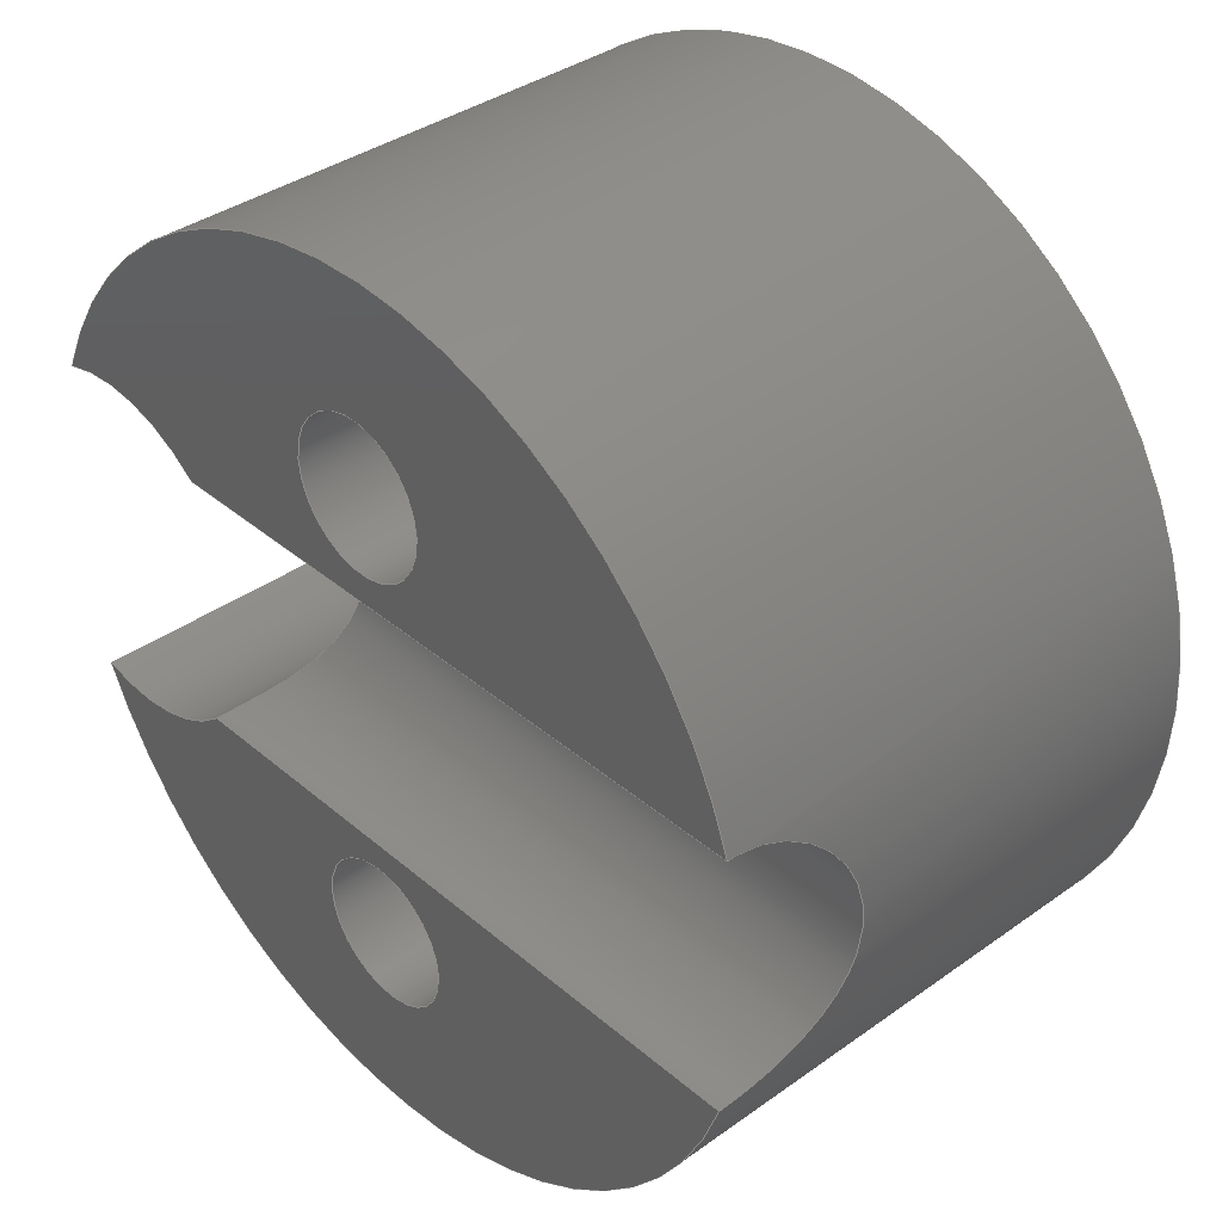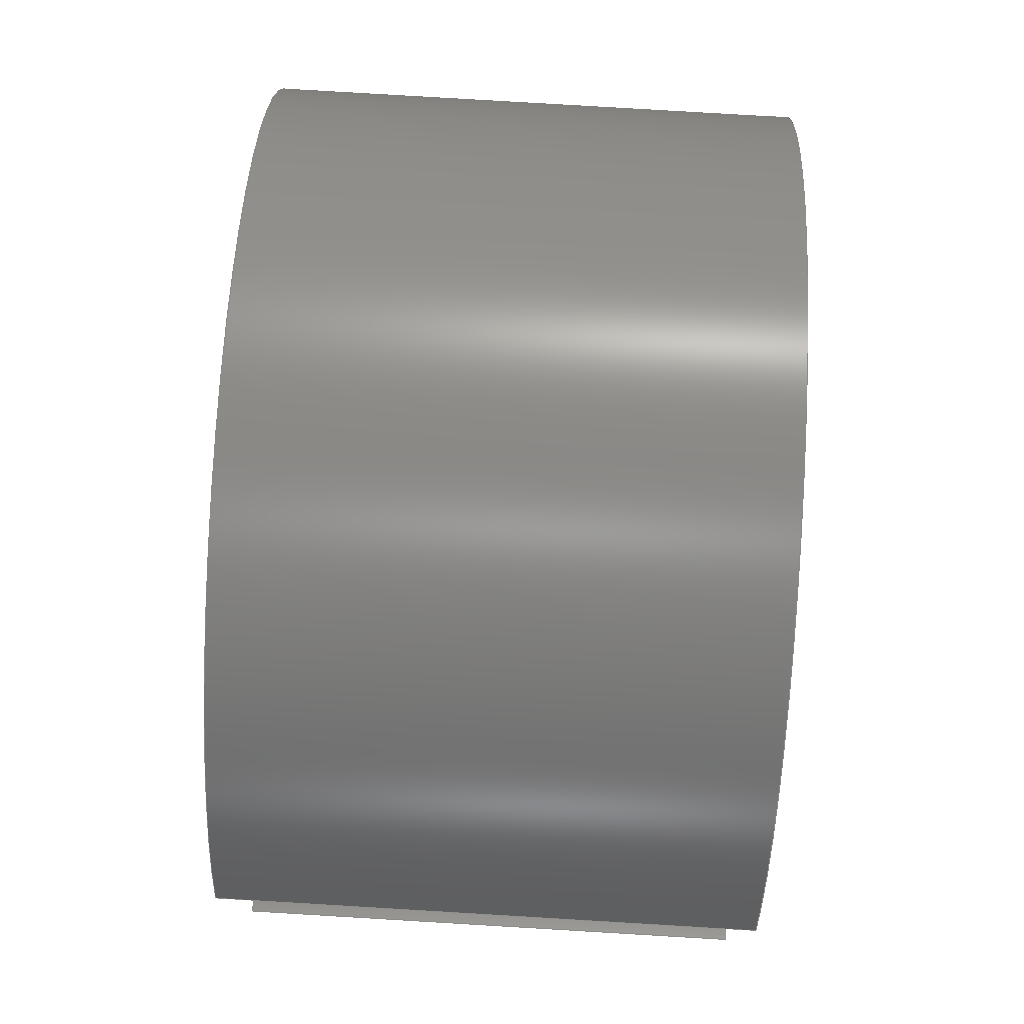
<metadata>
{"format":"step","ext":"step","renderer":"f3d","projection":"perspective","resolution":1024,"background":"white","views":[{"elev":37.3,"azim":-132.6,"up":"+Z"},{"elev":78.6,"azim":93.4,"up":"+Z"}]}
</metadata>
<code>
ISO-10303-21;
DATA;
#1=MECHANICAL_DESIGN_GEOMETRIC_PRESENTATION_REPRESENTATION('',(#4),#360);
#2=SHAPE_REPRESENTATION_RELATIONSHIP('SRR','None',#367,#3);
#3=ADVANCED_BREP_SHAPE_REPRESENTATION('',(#5),#359);
#4=STYLED_ITEM('',(#377),#5);
#5=MANIFOLD_SOLID_BREP('Body1',#176);
#6=FACE_BOUND('',#41,.T.);
#7=FACE_BOUND('',#43,.T.);
#8=FACE_BOUND('',#46,.T.);
#9=FACE_BOUND('',#47,.T.);
#10=CIRCLE('',#196,1.2);
#11=CIRCLE('',#197,3);
#12=CIRCLE('',#198,0.51);
#13=CIRCLE('',#200,3);
#14=CIRCLE('',#201,1.2);
#15=CIRCLE('',#202,0.51);
#16=CIRCLE('',#204,3);
#17=CIRCLE('',#206,1.2);
#18=CIRCLE('',#207,0.51);
#19=CIRCLE('',#208,0.51);
#20=B_SPLINE_CURVE_WITH_KNOTS('',3,(#288,#289,#290,#291,#292,#293,#294,
#295,#296,#297,#298,#299,#300,#301,#302,#303,#304,#305,#306,#307,#308,#309),
 .UNSPECIFIED.,.F.,.F.,(4,2,2,2,2,2,2,2,2,2,4),(0.04678,0.1801,
0.3603,0.7206,1.073,1.426,1.779,
2.132,2.493,2.673,2.806),
 .UNSPECIFIED.);
#21=B_SPLINE_CURVE_WITH_KNOTS('',3,(#310,#311,#312,#313,#314,#315,#316,
#317,#318,#319,#320,#321,#322,#323,#324,#325,#326,#327),.UNSPECIFIED.,.F.,
 .F.,(4,2,2,2,2,2,2,2,4),(2.762,3.055,3.395,
3.734,4.074,4.413,4.753,5.092,
5.385),.UNSPECIFIED.);
#22=CYLINDRICAL_SURFACE('',#194,0.8953);
#23=CYLINDRICAL_SURFACE('',#203,3);
#24=CYLINDRICAL_SURFACE('',#209,0.51);
#25=CYLINDRICAL_SURFACE('',#210,0.51);
#26=CYLINDRICAL_SURFACE('',#211,1.2);
#27=FACE_OUTER_BOUND('',#37,.T.);
#28=FACE_OUTER_BOUND('',#38,.T.);
#29=FACE_OUTER_BOUND('',#39,.T.);
#30=FACE_OUTER_BOUND('',#40,.T.);
#31=FACE_OUTER_BOUND('',#42,.T.);
#32=FACE_OUTER_BOUND('',#44,.T.);
#33=FACE_OUTER_BOUND('',#45,.T.);
#34=FACE_OUTER_BOUND('',#48,.T.);
#35=FACE_OUTER_BOUND('',#49,.T.);
#36=FACE_OUTER_BOUND('',#50,.T.);
#37=EDGE_LOOP('',(#113,#114,#115,#116));
#38=EDGE_LOOP('',(#117,#118,#119,#120));
#39=EDGE_LOOP('',(#121,#122,#123,#124));
#40=EDGE_LOOP('',(#125,#126,#127));
#41=EDGE_LOOP('',(#128));
#42=EDGE_LOOP('',(#129,#130,#131));
#43=EDGE_LOOP('',(#132));
#44=EDGE_LOOP('',(#133,#134,#135,#136,#137,#138,#139,#140));
#45=EDGE_LOOP('',(#141,#142));
#46=EDGE_LOOP('',(#143));
#47=EDGE_LOOP('',(#144));
#48=EDGE_LOOP('',(#145,#146,#147,#148));
#49=EDGE_LOOP('',(#149,#150,#151,#152));
#50=EDGE_LOOP('',(#153,#154,#155,#156,#157,#158,#159,#160));
#51=LINE('',#274,#61);
#52=LINE('',#277,#62);
#53=LINE('',#281,#63);
#54=LINE('',#283,#64);
#55=LINE('',#285,#65);
#56=LINE('',#286,#66);
#57=LINE('',#342,#67);
#58=LINE('',#345,#68);
#59=LINE('',#353,#69);
#60=LINE('',#355,#70);
#61=VECTOR('',#218,1);
#62=VECTOR('',#221,1);
#63=VECTOR('',#224,1);
#64=VECTOR('',#225,1);
#65=VECTOR('',#226,1);
#66=VECTOR('',#227,1);
#67=VECTOR('',#248,1);
#68=VECTOR('',#251,1);
#69=VECTOR('',#262,0.51);
#70=VECTOR('',#265,0.51);
#71=ELLIPSE('',#191,38.48,1.2);
#72=ELLIPSE('',#192,96.21,3);
#73=VERTEX_POINT('',#270);
#74=VERTEX_POINT('',#271);
#75=VERTEX_POINT('',#273);
#76=VERTEX_POINT('',#275);
#77=VERTEX_POINT('',#279);
#78=VERTEX_POINT('',#280);
#79=VERTEX_POINT('',#282);
#80=VERTEX_POINT('',#284);
#81=VERTEX_POINT('',#329);
#82=VERTEX_POINT('',#332);
#83=VERTEX_POINT('',#335);
#84=VERTEX_POINT('',#338);
#85=VERTEX_POINT('',#341);
#86=VERTEX_POINT('',#343);
#87=VERTEX_POINT('',#348);
#88=VERTEX_POINT('',#350);
#89=EDGE_CURVE('',#73,#74,#71,.T.);
#90=EDGE_CURVE('',#75,#73,#51,.T.);
#91=EDGE_CURVE('',#76,#75,#72,.T.);
#92=EDGE_CURVE('',#74,#76,#52,.T.);
#93=EDGE_CURVE('',#77,#78,#53,.T.);
#94=EDGE_CURVE('',#79,#77,#54,.T.);
#95=EDGE_CURVE('',#80,#79,#55,.T.);
#96=EDGE_CURVE('',#80,#78,#56,.T.);
#97=EDGE_CURVE('',#78,#73,#20,.T.);
#98=EDGE_CURVE('',#75,#80,#21,.T.);
#99=EDGE_CURVE('',#77,#81,#10,.T.);
#100=EDGE_CURVE('',#81,#79,#11,.T.);
#101=EDGE_CURVE('',#82,#82,#12,.T.);
#102=EDGE_CURVE('',#76,#83,#13,.T.);
#103=EDGE_CURVE('',#83,#74,#14,.T.);
#104=EDGE_CURVE('',#84,#84,#15,.T.);
#105=EDGE_CURVE('',#81,#85,#57,.T.);
#106=EDGE_CURVE('',#86,#85,#16,.T.);
#107=EDGE_CURVE('',#86,#83,#58,.T.);
#108=EDGE_CURVE('',#85,#86,#17,.T.);
#109=EDGE_CURVE('',#87,#87,#18,.T.);
#110=EDGE_CURVE('',#88,#88,#19,.T.);
#111=EDGE_CURVE('',#82,#88,#59,.T.);
#112=EDGE_CURVE('',#84,#87,#60,.T.);
#113=ORIENTED_EDGE('',*,*,#89,.F.);
#114=ORIENTED_EDGE('',*,*,#90,.F.);
#115=ORIENTED_EDGE('',*,*,#91,.F.);
#116=ORIENTED_EDGE('',*,*,#92,.F.);
#117=ORIENTED_EDGE('',*,*,#93,.F.);
#118=ORIENTED_EDGE('',*,*,#94,.F.);
#119=ORIENTED_EDGE('',*,*,#95,.F.);
#120=ORIENTED_EDGE('',*,*,#96,.T.);
#121=ORIENTED_EDGE('',*,*,#97,.F.);
#122=ORIENTED_EDGE('',*,*,#96,.F.);
#123=ORIENTED_EDGE('',*,*,#98,.F.);
#124=ORIENTED_EDGE('',*,*,#90,.T.);
#125=ORIENTED_EDGE('',*,*,#94,.T.);
#126=ORIENTED_EDGE('',*,*,#99,.T.);
#127=ORIENTED_EDGE('',*,*,#100,.T.);
#128=ORIENTED_EDGE('',*,*,#101,.T.);
#129=ORIENTED_EDGE('',*,*,#92,.T.);
#130=ORIENTED_EDGE('',*,*,#102,.T.);
#131=ORIENTED_EDGE('',*,*,#103,.T.);
#132=ORIENTED_EDGE('',*,*,#104,.T.);
#133=ORIENTED_EDGE('',*,*,#91,.T.);
#134=ORIENTED_EDGE('',*,*,#98,.T.);
#135=ORIENTED_EDGE('',*,*,#95,.T.);
#136=ORIENTED_EDGE('',*,*,#100,.F.);
#137=ORIENTED_EDGE('',*,*,#105,.T.);
#138=ORIENTED_EDGE('',*,*,#106,.F.);
#139=ORIENTED_EDGE('',*,*,#107,.T.);
#140=ORIENTED_EDGE('',*,*,#102,.F.);
#141=ORIENTED_EDGE('',*,*,#106,.T.);
#142=ORIENTED_EDGE('',*,*,#108,.T.);
#143=ORIENTED_EDGE('',*,*,#109,.T.);
#144=ORIENTED_EDGE('',*,*,#110,.T.);
#145=ORIENTED_EDGE('',*,*,#101,.F.);
#146=ORIENTED_EDGE('',*,*,#111,.T.);
#147=ORIENTED_EDGE('',*,*,#110,.F.);
#148=ORIENTED_EDGE('',*,*,#111,.F.);
#149=ORIENTED_EDGE('',*,*,#104,.F.);
#150=ORIENTED_EDGE('',*,*,#112,.T.);
#151=ORIENTED_EDGE('',*,*,#109,.F.);
#152=ORIENTED_EDGE('',*,*,#112,.F.);
#153=ORIENTED_EDGE('',*,*,#89,.T.);
#154=ORIENTED_EDGE('',*,*,#103,.F.);
#155=ORIENTED_EDGE('',*,*,#107,.F.);
#156=ORIENTED_EDGE('',*,*,#108,.F.);
#157=ORIENTED_EDGE('',*,*,#105,.F.);
#158=ORIENTED_EDGE('',*,*,#99,.F.);
#159=ORIENTED_EDGE('',*,*,#93,.T.);
#160=ORIENTED_EDGE('',*,*,#97,.T.);
#161=PLANE('',#190);
#162=PLANE('',#193);
#163=PLANE('',#195);
#164=PLANE('',#199);
#165=PLANE('',#205);
#166=ADVANCED_FACE('',(#27),#161,.F.);
#167=ADVANCED_FACE('',(#28),#162,.F.);
#168=ADVANCED_FACE('',(#29),#22,.F.);
#169=ADVANCED_FACE('',(#30,#6),#163,.T.);
#170=ADVANCED_FACE('',(#31,#7),#164,.T.);
#171=ADVANCED_FACE('',(#32),#23,.T.);
#172=ADVANCED_FACE('',(#33,#8,#9),#165,.F.);
#173=ADVANCED_FACE('',(#34),#24,.F.);
#174=ADVANCED_FACE('',(#35),#25,.F.);
#175=ADVANCED_FACE('',(#36),#26,.F.);
#176=CLOSED_SHELL('',(#166,#167,#168,#169,#170,#171,#172,#173,#174,#175));
#177=DERIVED_UNIT_ELEMENT(#179,1);
#178=DERIVED_UNIT_ELEMENT(#362,3);
#179=(
MASS_UNIT()
NAMED_UNIT(*)
SI_UNIT(.KILO.,.GRAM.)
);
#180=DERIVED_UNIT((#177,#178));
#181=MEASURE_REPRESENTATION_ITEM('density measure',
POSITIVE_RATIO_MEASURE(7850),#180);
#182=PROPERTY_DEFINITION_REPRESENTATION(#187,#184);
#183=PROPERTY_DEFINITION_REPRESENTATION(#188,#185);
#184=REPRESENTATION('material name',(#186),#359);
#185=REPRESENTATION('density',(#181),#359);
#186=DESCRIPTIVE_REPRESENTATION_ITEM('Steel','Steel');
#187=PROPERTY_DEFINITION('material property','material name',#369);
#188=PROPERTY_DEFINITION('material property','density of part',#369);
#189=AXIS2_PLACEMENT_3D('placement',#268,#212,#213);
#190=AXIS2_PLACEMENT_3D('',#269,#214,#215);
#191=AXIS2_PLACEMENT_3D('',#272,#216,#217);
#192=AXIS2_PLACEMENT_3D('',#276,#219,#220);
#193=AXIS2_PLACEMENT_3D('',#278,#222,#223);
#194=AXIS2_PLACEMENT_3D('',#287,#228,#229);
#195=AXIS2_PLACEMENT_3D('',#328,#230,#231);
#196=AXIS2_PLACEMENT_3D('',#330,#232,#233);
#197=AXIS2_PLACEMENT_3D('',#331,#234,#235);
#198=AXIS2_PLACEMENT_3D('',#333,#236,#237);
#199=AXIS2_PLACEMENT_3D('',#334,#238,#239);
#200=AXIS2_PLACEMENT_3D('',#336,#240,#241);
#201=AXIS2_PLACEMENT_3D('',#337,#242,#243);
#202=AXIS2_PLACEMENT_3D('',#339,#244,#245);
#203=AXIS2_PLACEMENT_3D('',#340,#246,#247);
#204=AXIS2_PLACEMENT_3D('',#344,#249,#250);
#205=AXIS2_PLACEMENT_3D('',#346,#252,#253);
#206=AXIS2_PLACEMENT_3D('',#347,#254,#255);
#207=AXIS2_PLACEMENT_3D('',#349,#256,#257);
#208=AXIS2_PLACEMENT_3D('',#351,#258,#259);
#209=AXIS2_PLACEMENT_3D('',#352,#260,#261);
#210=AXIS2_PLACEMENT_3D('',#354,#263,#264);
#211=AXIS2_PLACEMENT_3D('',#356,#266,#267);
#212=DIRECTION('axis',(0,0,1));
#213=DIRECTION('refdir',(1,0,0));
#214=DIRECTION('center_axis',(0,0.03118,0.9995));
#215=DIRECTION('ref_axis',(0,-0.9995,0.03118));
#216=DIRECTION('center_axis',(0,-0.03118,-0.9995));
#217=DIRECTION('ref_axis',(0,0.9995,-0.03118));
#218=DIRECTION('',(1,0,0));
#219=DIRECTION('center_axis',(0,0.03118,0.9995));
#220=DIRECTION('ref_axis',(0,0.9995,-0.03118));
#221=DIRECTION('',(-1,0,0));
#222=DIRECTION('center_axis',(0,0,-1));
#223=DIRECTION('ref_axis',(0,1,0));
#224=DIRECTION('',(0,-1,0));
#225=DIRECTION('',(1,0,0));
#226=DIRECTION('',(0,1,0));
#227=DIRECTION('',(1,0,0));
#228=DIRECTION('center_axis',(1,0,0));
#229=DIRECTION('ref_axis',(0,-0.05228,0.9986));
#230=DIRECTION('center_axis',(0,1,0));
#231=DIRECTION('ref_axis',(1,0,0));
#232=DIRECTION('center_axis',(0,-1,0));
#233=DIRECTION('ref_axis',(1,0,0));
#234=DIRECTION('center_axis',(0,1,0));
#235=DIRECTION('ref_axis',(1,0,0));
#236=DIRECTION('center_axis',(0,-1,0));
#237=DIRECTION('ref_axis',(1,0,0));
#238=DIRECTION('center_axis',(0,1,0));
#239=DIRECTION('ref_axis',(1,0,0));
#240=DIRECTION('center_axis',(0,1,0));
#241=DIRECTION('ref_axis',(1,0,0));
#242=DIRECTION('center_axis',(0,-1,0));
#243=DIRECTION('ref_axis',(1,0,0));
#244=DIRECTION('center_axis',(0,-1,0));
#245=DIRECTION('ref_axis',(1,0,0));
#246=DIRECTION('center_axis',(0,1,0));
#247=DIRECTION('ref_axis',(-1,0,1.225e-16));
#248=DIRECTION('',(0,-1,0));
#249=DIRECTION('center_axis',(0,-1,0));
#250=DIRECTION('ref_axis',(1,0,0));
#251=DIRECTION('',(0,1,0));
#252=DIRECTION('center_axis',(0,1,0));
#253=DIRECTION('ref_axis',(1,0,0));
#254=DIRECTION('center_axis',(0,1,0));
#255=DIRECTION('ref_axis',(1,0,0));
#256=DIRECTION('center_axis',(0,1,0));
#257=DIRECTION('ref_axis',(1,0,0));
#258=DIRECTION('center_axis',(0,1,0));
#259=DIRECTION('ref_axis',(1,0,0));
#260=DIRECTION('center_axis',(0,1,0));
#261=DIRECTION('ref_axis',(1,0,0));
#262=DIRECTION('',(0,-1,0));
#263=DIRECTION('center_axis',(0,1,0));
#264=DIRECTION('ref_axis',(1,0,0));
#265=DIRECTION('',(0,-1,0));
#266=DIRECTION('center_axis',(0,1,0));
#267=DIRECTION('ref_axis',(-1,0,1.225e-16));
#268=CARTESIAN_POINT('',(0,0,0));
#269=CARTESIAN_POINT('Origin',(0,1.75,0.8925));
#270=CARTESIAN_POINT('',(1.6,1.698,0.8941));
#271=CARTESIAN_POINT('',(1.598,1.75,0.8925));
#272=CARTESIAN_POINT('Origin',(2.4,30.36,0));
#273=CARTESIAN_POINT('',(-2.864,1.698,0.8941));
#274=CARTESIAN_POINT('',(0,1.698,0.8941));
#275=CARTESIAN_POINT('',(-2.864,1.75,0.8925));
#276=CARTESIAN_POINT('Origin',(0,30.36,0));
#277=CARTESIAN_POINT('',(-0.05625,1.75,0.8925));
#278=CARTESIAN_POINT('Origin',(0,1.698,-0.8941));
#279=CARTESIAN_POINT('',(1.6,1.75,-0.8941));
#280=CARTESIAN_POINT('',(1.6,1.698,-0.8941));
#281=CARTESIAN_POINT('',(1.6,0,-0.8941));
#282=CARTESIAN_POINT('',(-2.864,1.75,-0.8941));
#283=CARTESIAN_POINT('',(-0.05625,1.75,-0.8941));
#284=CARTESIAN_POINT('',(-2.864,1.698,-0.8941));
#285=CARTESIAN_POINT('',(-2.864,0,-0.8941));
#286=CARTESIAN_POINT('',(0,1.698,-0.8941));
#287=CARTESIAN_POINT('Origin',(0,1.745,0));
#288=CARTESIAN_POINT('Ctrl Pts',(1.6,1.698,-0.8941));
#289=CARTESIAN_POINT('Ctrl Pts',(1.597,1.654,-0.8918));
#290=CARTESIAN_POINT('Ctrl Pts',(1.591,1.61,-0.8861));
#291=CARTESIAN_POINT('Ctrl Pts',(1.568,1.507,-0.8652));
#292=CARTESIAN_POINT('Ctrl Pts',(1.55,1.45,-0.8473));
#293=CARTESIAN_POINT('Ctrl Pts',(1.484,1.287,-0.7783));
#294=CARTESIAN_POINT('Ctrl Pts',(1.429,1.19,-0.7108));
#295=CARTESIAN_POINT('Ctrl Pts',(1.333,1.036,-0.5569));
#296=CARTESIAN_POINT('Ctrl Pts',(1.286,0.9677,-0.4595));
#297=CARTESIAN_POINT('Ctrl Pts',(1.219,0.8745,-0.2399));
#298=CARTESIAN_POINT('Ctrl Pts',(1.2,0.85,-0.1176));
#299=CARTESIAN_POINT('Ctrl Pts',(1.2,0.85,0.1176));
#300=CARTESIAN_POINT('Ctrl Pts',(1.219,0.8745,0.2399));
#301=CARTESIAN_POINT('Ctrl Pts',(1.286,0.9677,0.4595));
#302=CARTESIAN_POINT('Ctrl Pts',(1.333,1.036,0.5569));
#303=CARTESIAN_POINT('Ctrl Pts',(1.429,1.19,0.7108));
#304=CARTESIAN_POINT('Ctrl Pts',(1.484,1.287,0.7783));
#305=CARTESIAN_POINT('Ctrl Pts',(1.55,1.45,0.8473));
#306=CARTESIAN_POINT('Ctrl Pts',(1.568,1.507,0.8652));
#307=CARTESIAN_POINT('Ctrl Pts',(1.591,1.61,0.8861));
#308=CARTESIAN_POINT('Ctrl Pts',(1.597,1.654,0.8918));
#309=CARTESIAN_POINT('Ctrl Pts',(1.6,1.698,0.8941));
#310=CARTESIAN_POINT('Ctrl Pts',(-2.864,1.698,0.8941));
#311=CARTESIAN_POINT('Ctrl Pts',(-2.865,1.599,0.8889));
#312=CARTESIAN_POINT('Ctrl Pts',(-2.872,1.497,0.8663));
#313=CARTESIAN_POINT('Ctrl Pts',(-2.897,1.292,0.781));
#314=CARTESIAN_POINT('Ctrl Pts',(-2.915,1.191,0.7122));
#315=CARTESIAN_POINT('Ctrl Pts',(-2.95,1.033,0.554));
#316=CARTESIAN_POINT('Ctrl Pts',(-2.968,0.9643,0.4538));
#317=CARTESIAN_POINT('Ctrl Pts',(-2.993,0.8728,0.2334));
#318=CARTESIAN_POINT('Ctrl Pts',(-3,0.85,0.1131));
#319=CARTESIAN_POINT('Ctrl Pts',(-3,0.85,-0.1131));
#320=CARTESIAN_POINT('Ctrl Pts',(-2.993,0.8728,-0.2334));
#321=CARTESIAN_POINT('Ctrl Pts',(-2.968,0.9643,-0.4538));
#322=CARTESIAN_POINT('Ctrl Pts',(-2.95,1.033,-0.554));
#323=CARTESIAN_POINT('Ctrl Pts',(-2.915,1.191,-0.7122));
#324=CARTESIAN_POINT('Ctrl Pts',(-2.897,1.292,-0.781));
#325=CARTESIAN_POINT('Ctrl Pts',(-2.872,1.497,-0.8663));
#326=CARTESIAN_POINT('Ctrl Pts',(-2.865,1.599,-0.8889));
#327=CARTESIAN_POINT('Ctrl Pts',(-2.864,1.698,-0.8941));
#328=CARTESIAN_POINT('Origin',(-0.1125,1.75,0));
#329=CARTESIAN_POINT('',(2.775,1.75,-1.14));
#330=CARTESIAN_POINT('Origin',(2.4,1.75,0));
#331=CARTESIAN_POINT('Origin',(0,1.75,0));
#332=CARTESIAN_POINT('',(-0.51,1.75,-1.6));
#333=CARTESIAN_POINT('Origin',(0,1.75,-1.6));
#334=CARTESIAN_POINT('Origin',(-0.1125,1.75,0));
#335=CARTESIAN_POINT('',(2.775,1.75,1.14));
#336=CARTESIAN_POINT('Origin',(0,1.75,0));
#337=CARTESIAN_POINT('Origin',(2.4,1.75,0));
#338=CARTESIAN_POINT('',(-0.51,1.75,1.6));
#339=CARTESIAN_POINT('Origin',(0,1.75,1.6));
#340=CARTESIAN_POINT('Origin',(0,0,0));
#341=CARTESIAN_POINT('',(2.775,-1.75,-1.14));
#342=CARTESIAN_POINT('',(2.775,0,-1.14));
#343=CARTESIAN_POINT('',(2.775,-1.75,1.14));
#344=CARTESIAN_POINT('Origin',(0,-1.75,0));
#345=CARTESIAN_POINT('',(2.775,0,1.14));
#346=CARTESIAN_POINT('Origin',(-0.1125,-1.75,0));
#347=CARTESIAN_POINT('Origin',(2.4,-1.75,0));
#348=CARTESIAN_POINT('',(-0.51,-1.75,1.6));
#349=CARTESIAN_POINT('Origin',(0,-1.75,1.6));
#350=CARTESIAN_POINT('',(-0.51,-1.75,-1.6));
#351=CARTESIAN_POINT('Origin',(0,-1.75,-1.6));
#352=CARTESIAN_POINT('Origin',(0,0,-1.6));
#353=CARTESIAN_POINT('',(-0.51,0,-1.6));
#354=CARTESIAN_POINT('Origin',(0,0,1.6));
#355=CARTESIAN_POINT('',(-0.51,0,1.6));
#356=CARTESIAN_POINT('Origin',(2.4,0,0));
#357=UNCERTAINTY_MEASURE_WITH_UNIT(LENGTH_MEASURE(0.001),#361,
'DISTANCE_ACCURACY_VALUE',
'Maximum model space distance between geometric entities at asserted c
onnectivities');
#358=UNCERTAINTY_MEASURE_WITH_UNIT(LENGTH_MEASURE(0.001),#361,
'DISTANCE_ACCURACY_VALUE',
'Maximum model space distance between geometric entities at asserted c
onnectivities');
#359=(
GEOMETRIC_REPRESENTATION_CONTEXT(3)
GLOBAL_UNCERTAINTY_ASSIGNED_CONTEXT((#357))
GLOBAL_UNIT_ASSIGNED_CONTEXT((#361,#363,#364))
REPRESENTATION_CONTEXT('','3D')
);
#360=(
GEOMETRIC_REPRESENTATION_CONTEXT(3)
GLOBAL_UNCERTAINTY_ASSIGNED_CONTEXT((#358))
GLOBAL_UNIT_ASSIGNED_CONTEXT((#361,#363,#364))
REPRESENTATION_CONTEXT('','3D')
);
#361=(
LENGTH_UNIT()
NAMED_UNIT(*)
SI_UNIT(.CENTI.,.METRE.)
);
#362=(
LENGTH_UNIT()
NAMED_UNIT(*)
SI_UNIT($,.METRE.)
);
#363=(
NAMED_UNIT(*)
PLANE_ANGLE_UNIT()
SI_UNIT($,.RADIAN.)
);
#364=(
NAMED_UNIT(*)
SI_UNIT($,.STERADIAN.)
SOLID_ANGLE_UNIT()
);
#365=SHAPE_DEFINITION_REPRESENTATION(#366,#367);
#366=PRODUCT_DEFINITION_SHAPE('',$,#369);
#367=SHAPE_REPRESENTATION('',(#189),#359);
#368=PRODUCT_DEFINITION_CONTEXT('part definition',#373,'design');
#369=PRODUCT_DEFINITION('Solid26_tubo uni\X\F3n','Solid26_tubo uni\X\F3
n',#370,#368);
#370=PRODUCT_DEFINITION_FORMATION('',$,#375);
#371=PRODUCT_RELATED_PRODUCT_CATEGORY('Solid26_tubo uni\X\F3n',
'Solid26_tubo uni\X\F3n',(#375));
#372=APPLICATION_PROTOCOL_DEFINITION('international standard',
'automotive_design',2009,#373);
#373=APPLICATION_CONTEXT(
'Core Data for Automotive Mechanical Design Process');
#374=PRODUCT_CONTEXT('part definition',#373,'mechanical');
#375=PRODUCT('Solid26_tubo uni\X\F3n','Solid26_tubo uni\X\F3n',$,(#374));
#376=PRESENTATION_STYLE_ASSIGNMENT((#378));
#377=PRESENTATION_STYLE_ASSIGNMENT((#379));
#378=SURFACE_STYLE_USAGE(.BOTH.,#380);
#379=SURFACE_STYLE_USAGE(.BOTH.,#381);
#380=SURFACE_SIDE_STYLE('',(#382));
#381=SURFACE_SIDE_STYLE('',(#383));
#382=SURFACE_STYLE_FILL_AREA(#384);
#383=SURFACE_STYLE_FILL_AREA(#385);
#384=FILL_AREA_STYLE('Steel - Satin',(#386));
#385=FILL_AREA_STYLE('Steel - Satin',(#387));
#386=FILL_AREA_STYLE_COLOUR('Steel - Satin',#388);
#387=FILL_AREA_STYLE_COLOUR('Steel - Satin',#389);
#388=COLOUR_RGB('Steel - Satin',0.6275,0.6275,0.6275);
#389=COLOUR_RGB('Steel - Satin',1,1,1);
ENDSEC;
END-ISO-10303-21;

</code>
